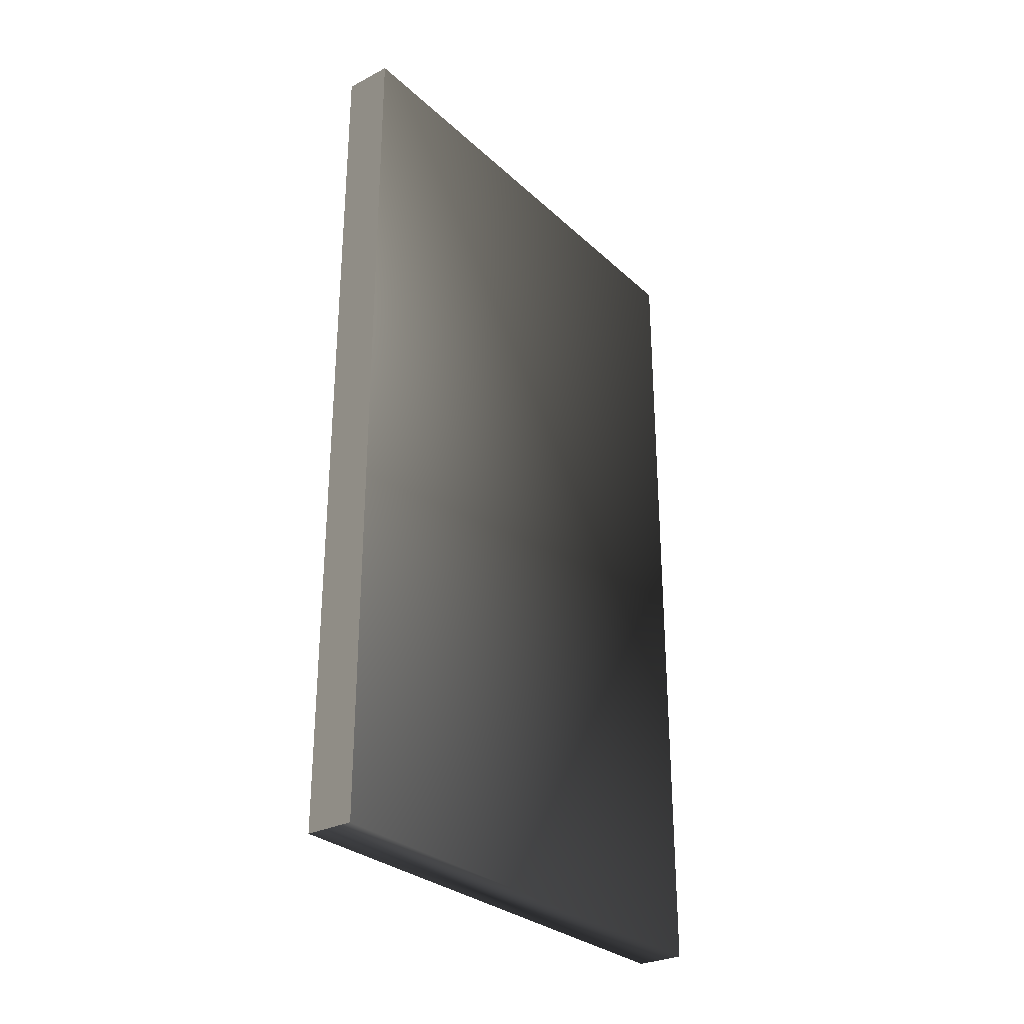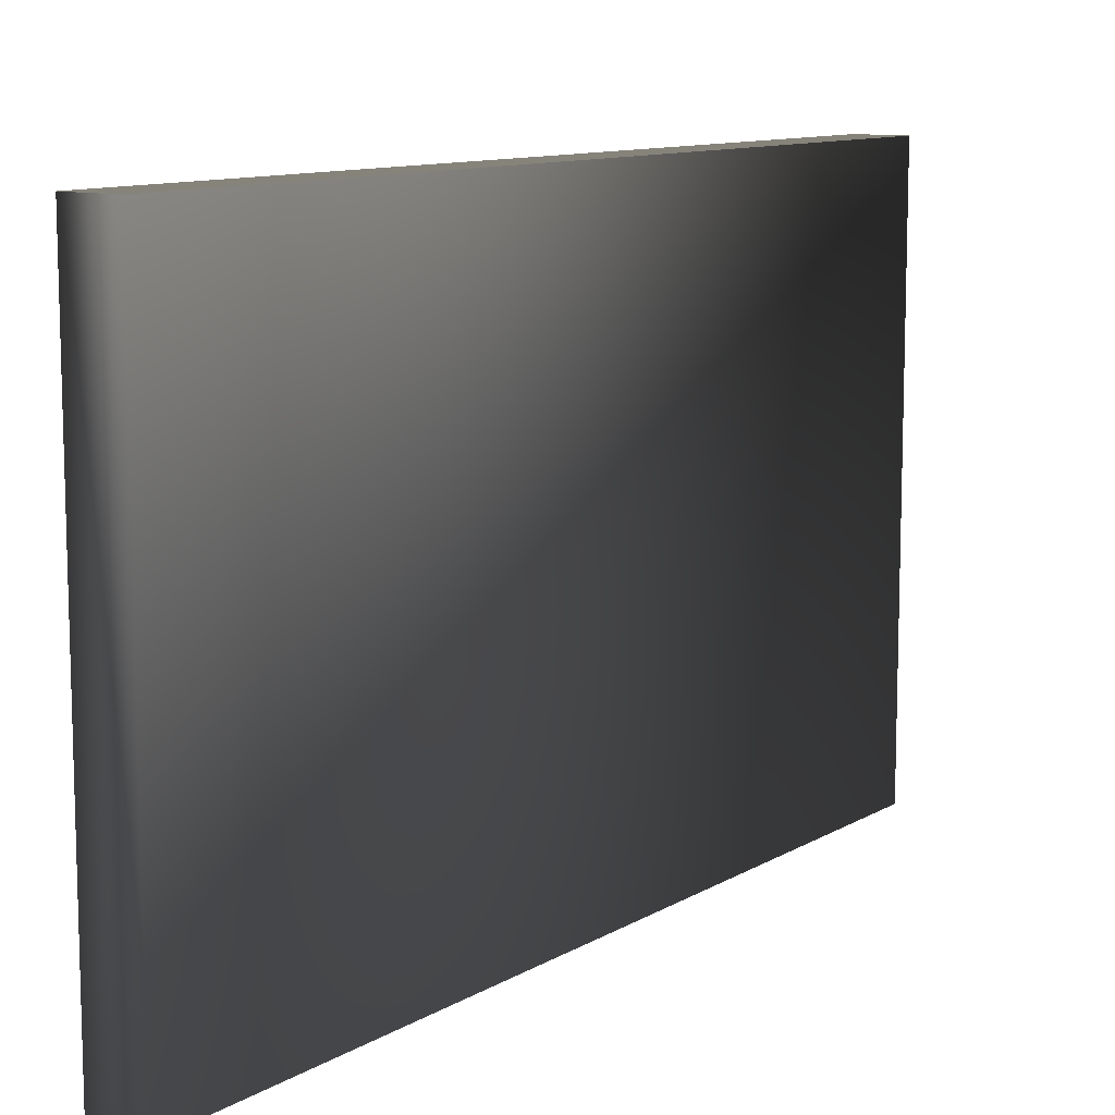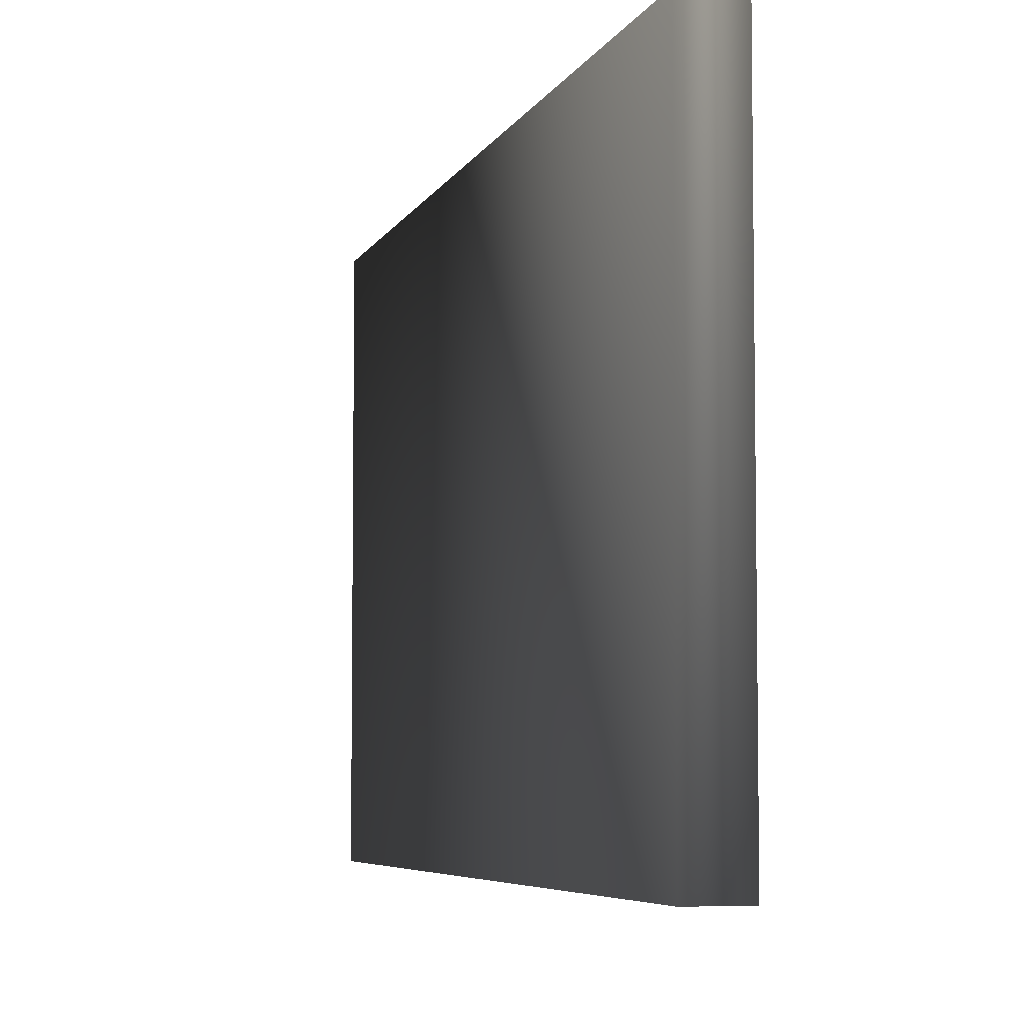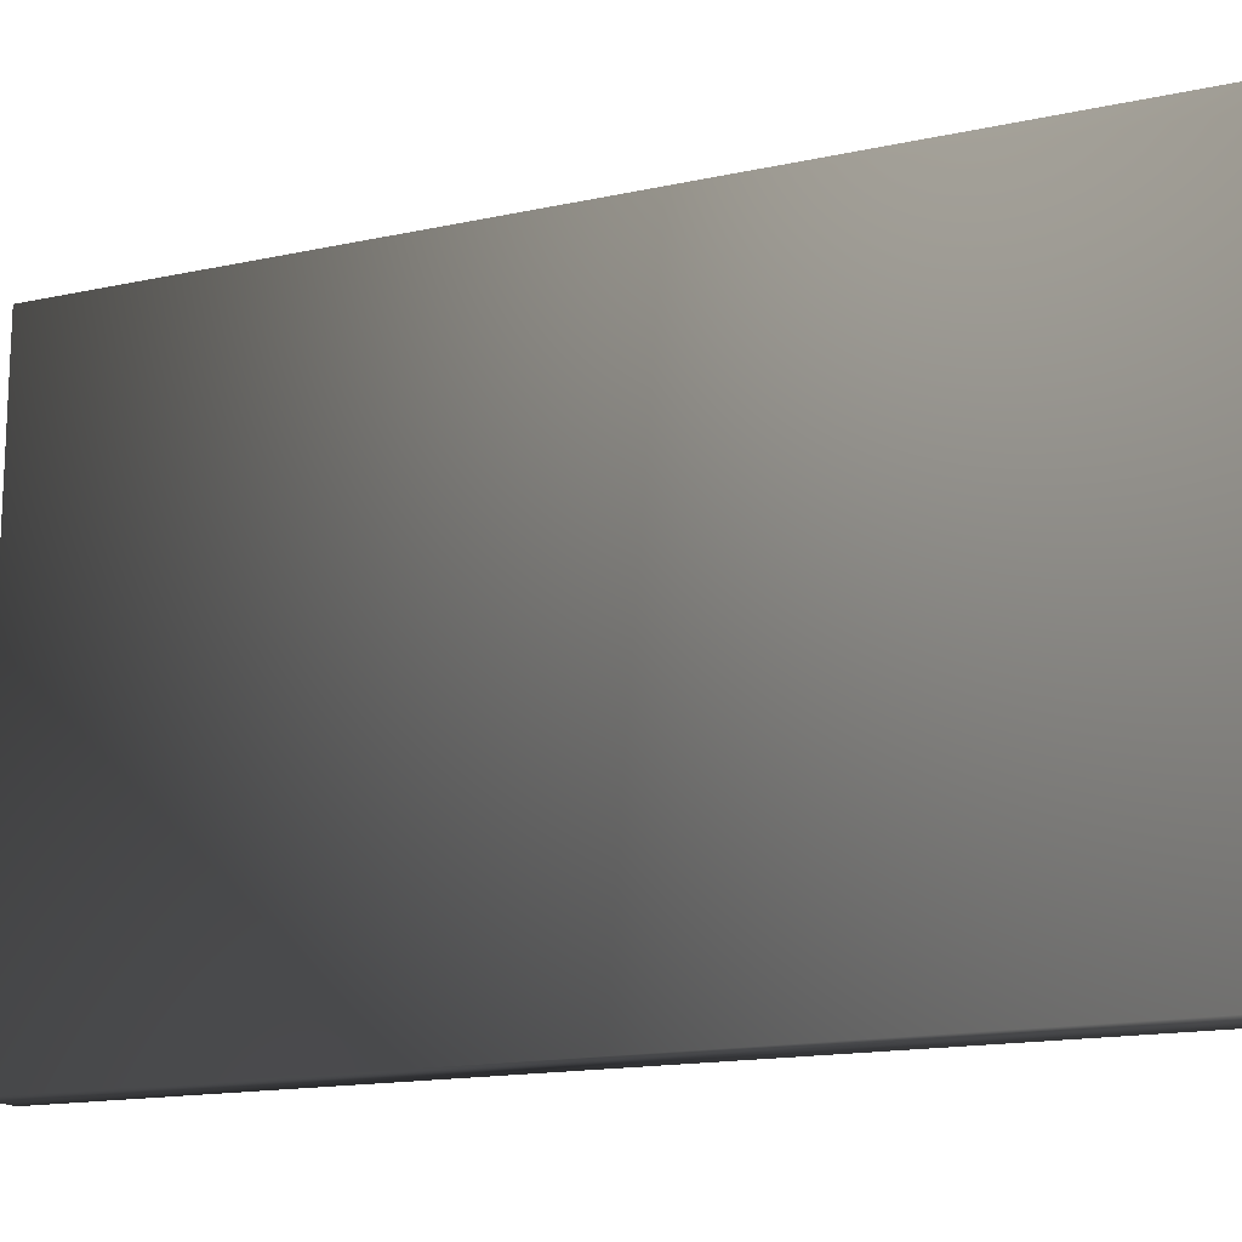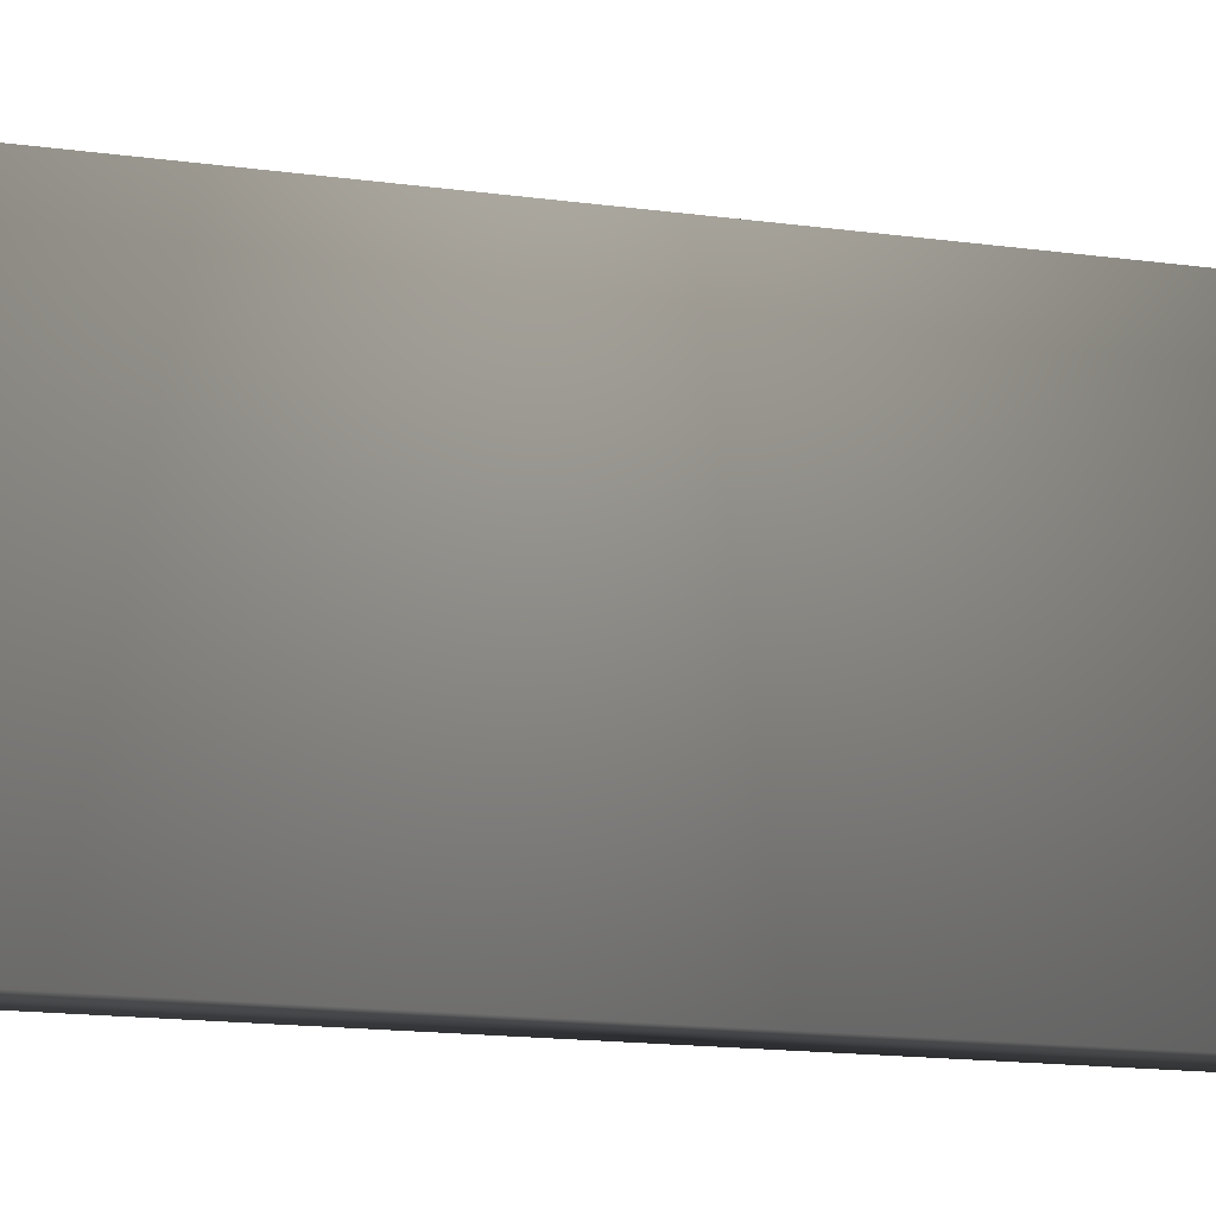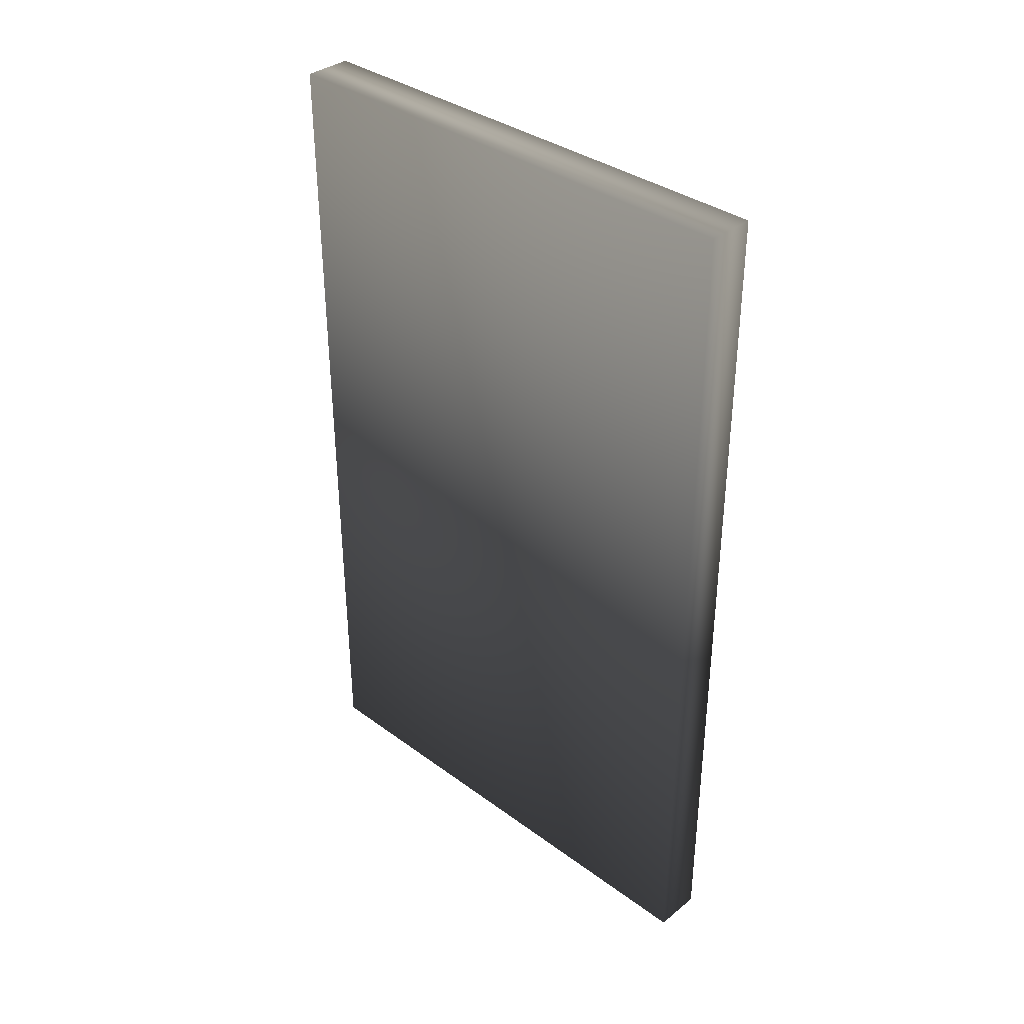
<metadata>
{"format":"obj","ext":"obj","renderer":"f3d","projection":"perspective","resolution":1024,"background":"white","views":[{"elev":-29.4,"azim":37.2,"up":"+Y"},{"elev":10.6,"azim":-145.1,"up":"+Z"},{"elev":-5.6,"azim":-15.5,"up":"+Z"},{"elev":-15.6,"azim":114.7,"up":"+Z"},{"elev":-21.2,"azim":-102.2,"up":"+Z"},{"elev":35.9,"azim":133.8,"up":"+Y"}]}
</metadata>
<code>
v -0.005 -0.089 0.054 0.7529 0.7529 0.7529
v -0.005 -0.089 -0.054 0.7529 0.7529 0.7529
v 0.005 -0.089 -0.054 0.7529 0.7529 0.7529
v 0.005 -0.089 0.054 0.7529 0.7529 0.7529
v -0.005 0.089 0.054 0.7529 0.7529 0.7529
v -0.005 0.089 -0.054 0.7529 0.7529 0.7529
v 0.005 0.089 -0.054 0.7529 0.7529 0.7529
v 0.005 0.089 0.054 0.7529 0.7529 0.7529
v -0.005 -0.089 0.054 0.7529 0.7529 0.7529
v 0.005 -0.089 0.054 0.7529 0.7529 0.7529
v -0.005 0.089 0.054 0.7529 0.7529 0.7529
v 0.005 0.089 0.054 0.7529 0.7529 0.7529
f 5 6 2
f 5 2 1
f 6 7 3
f 6 3 2
f 7 8 4
f 7 4 3
f 12 11 9
f 12 9 10
f 1 2 3
f 1 3 4
f 8 7 6
f 8 6 5

</code>
